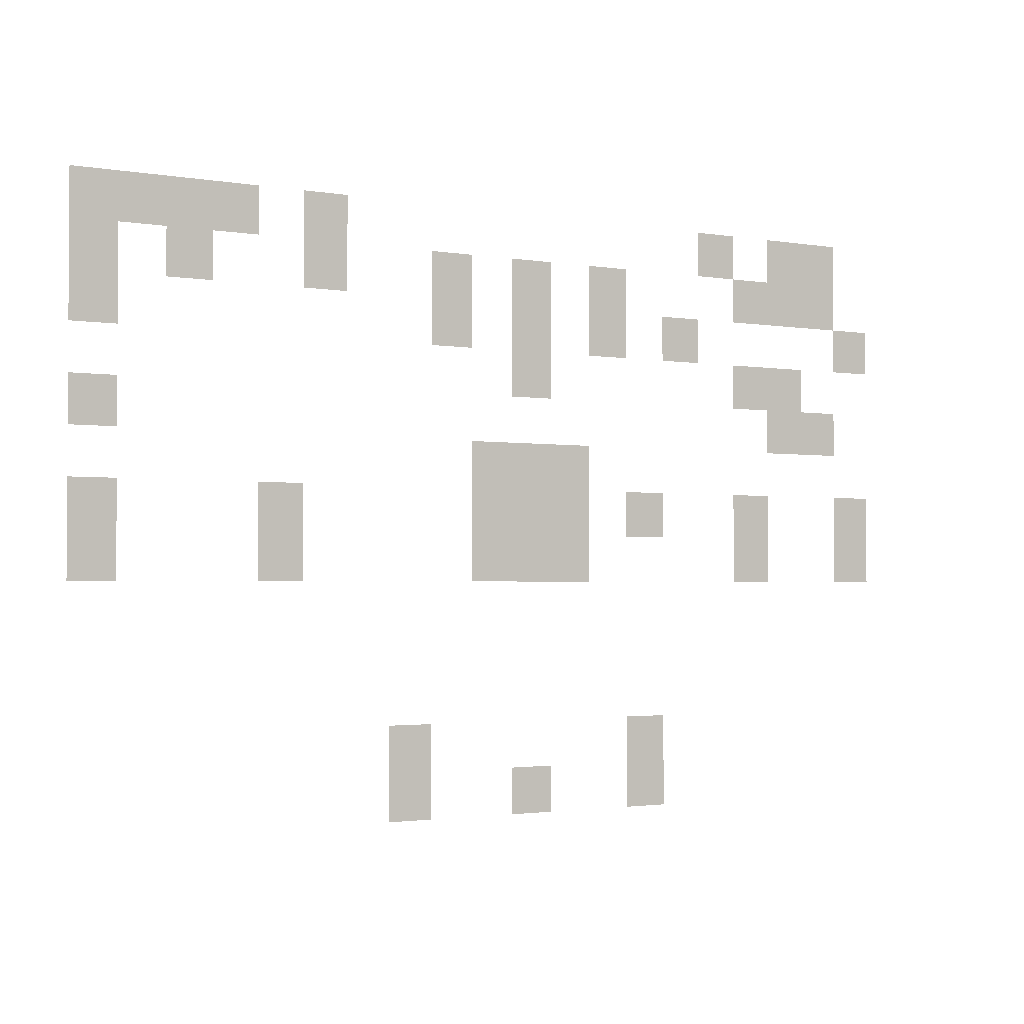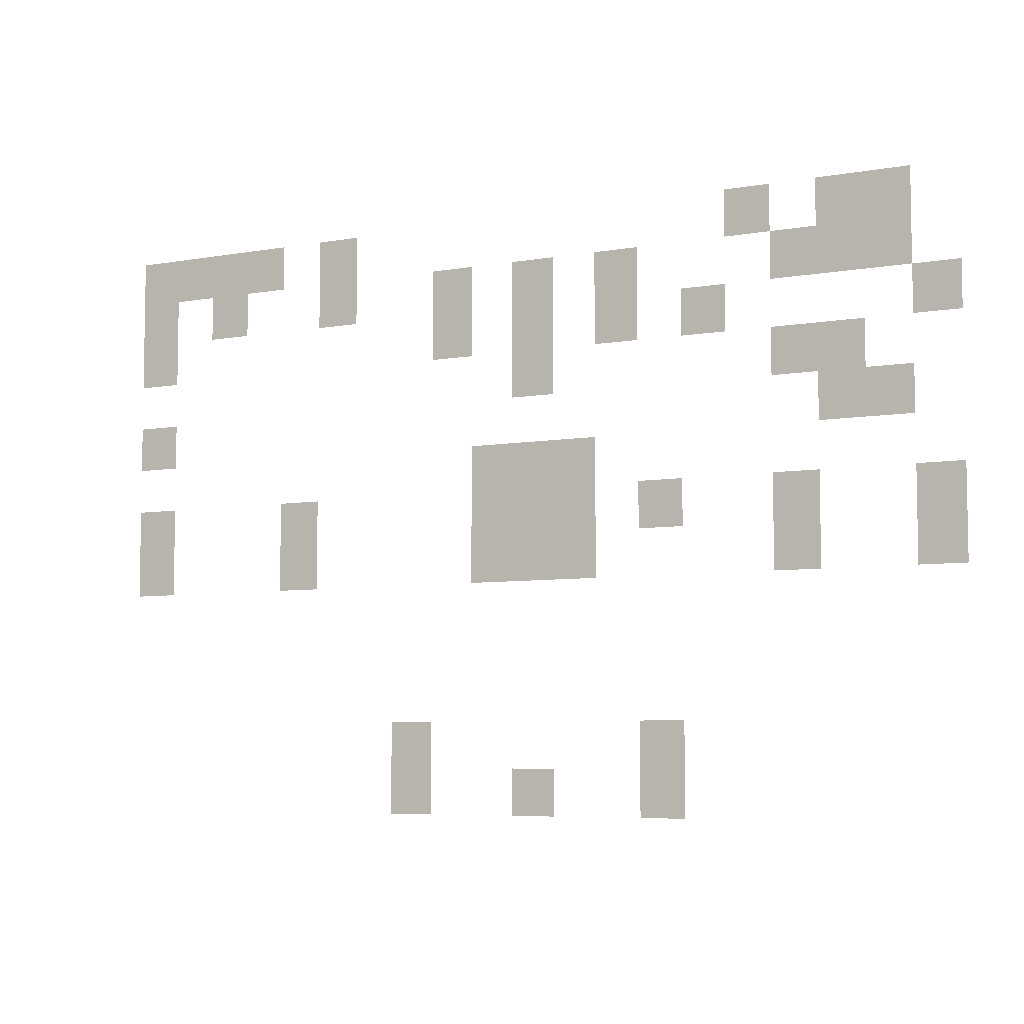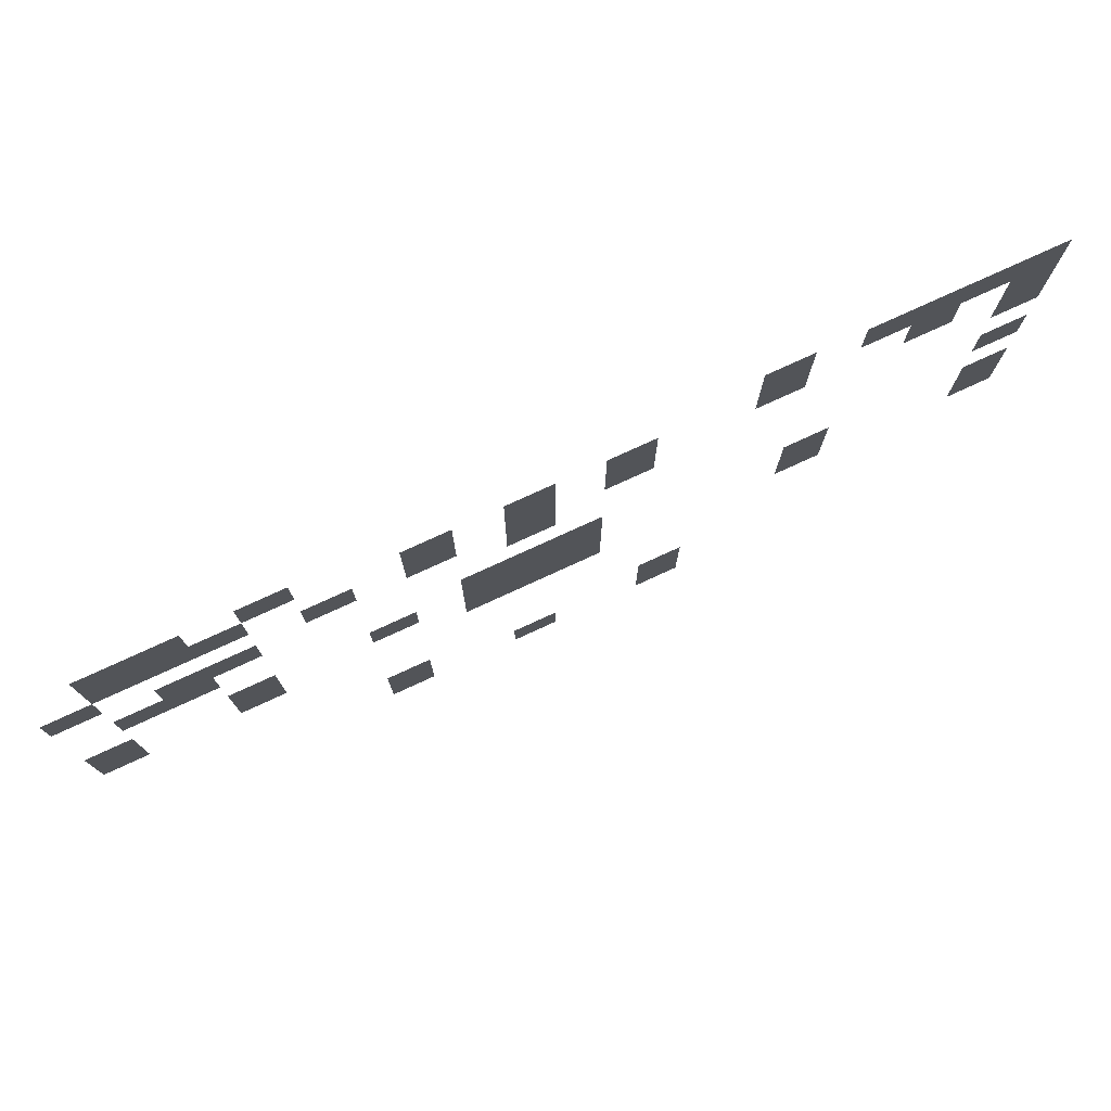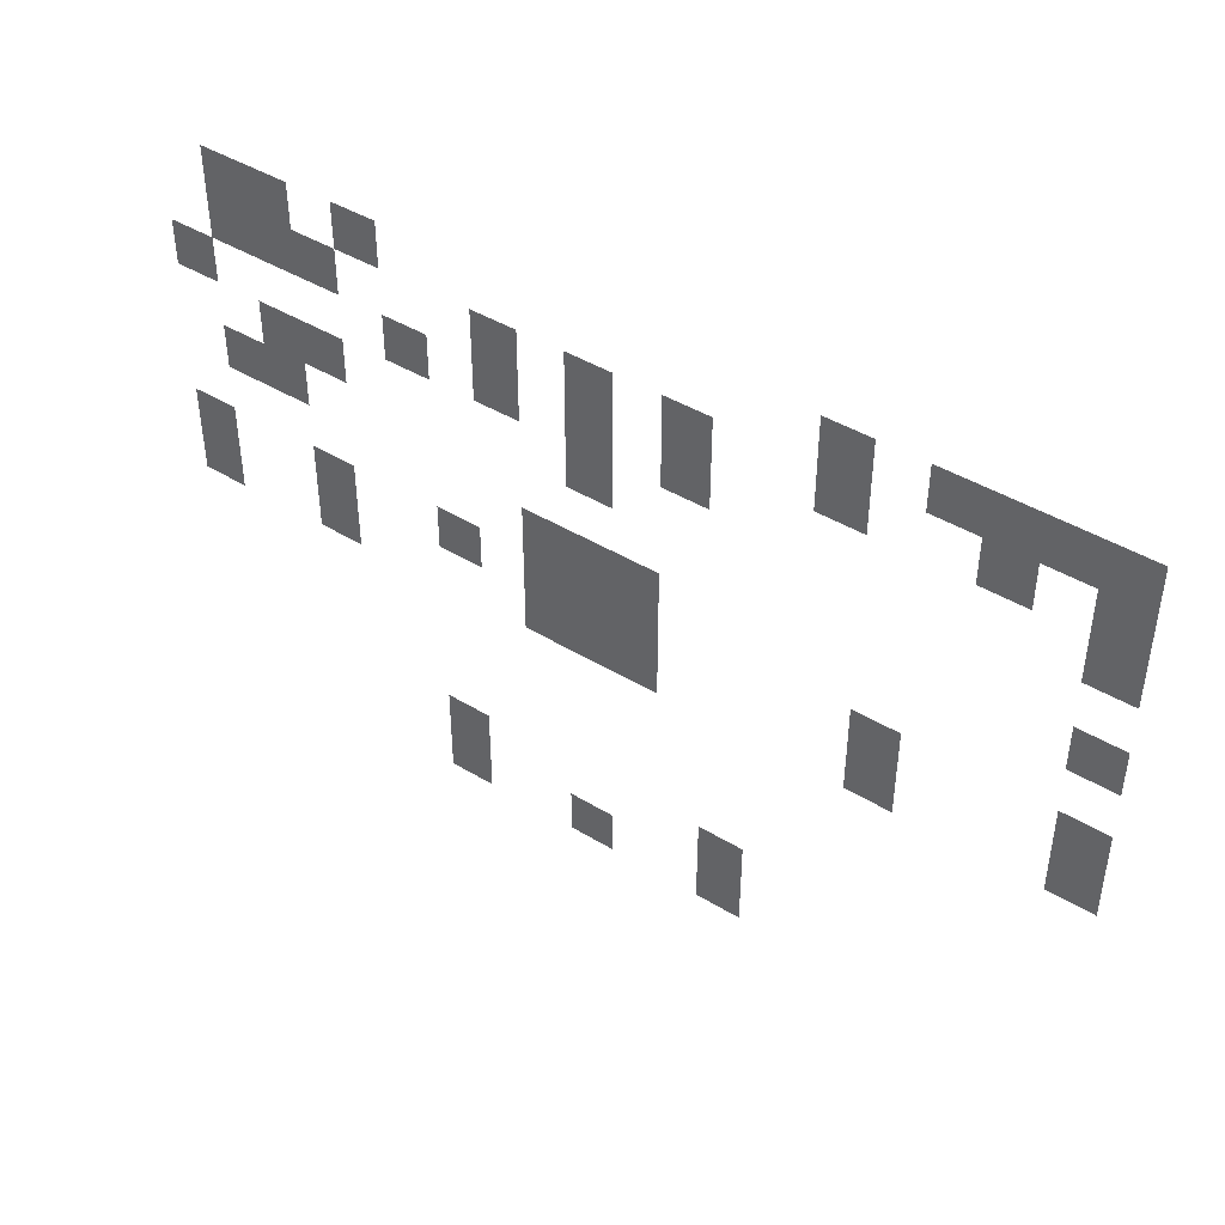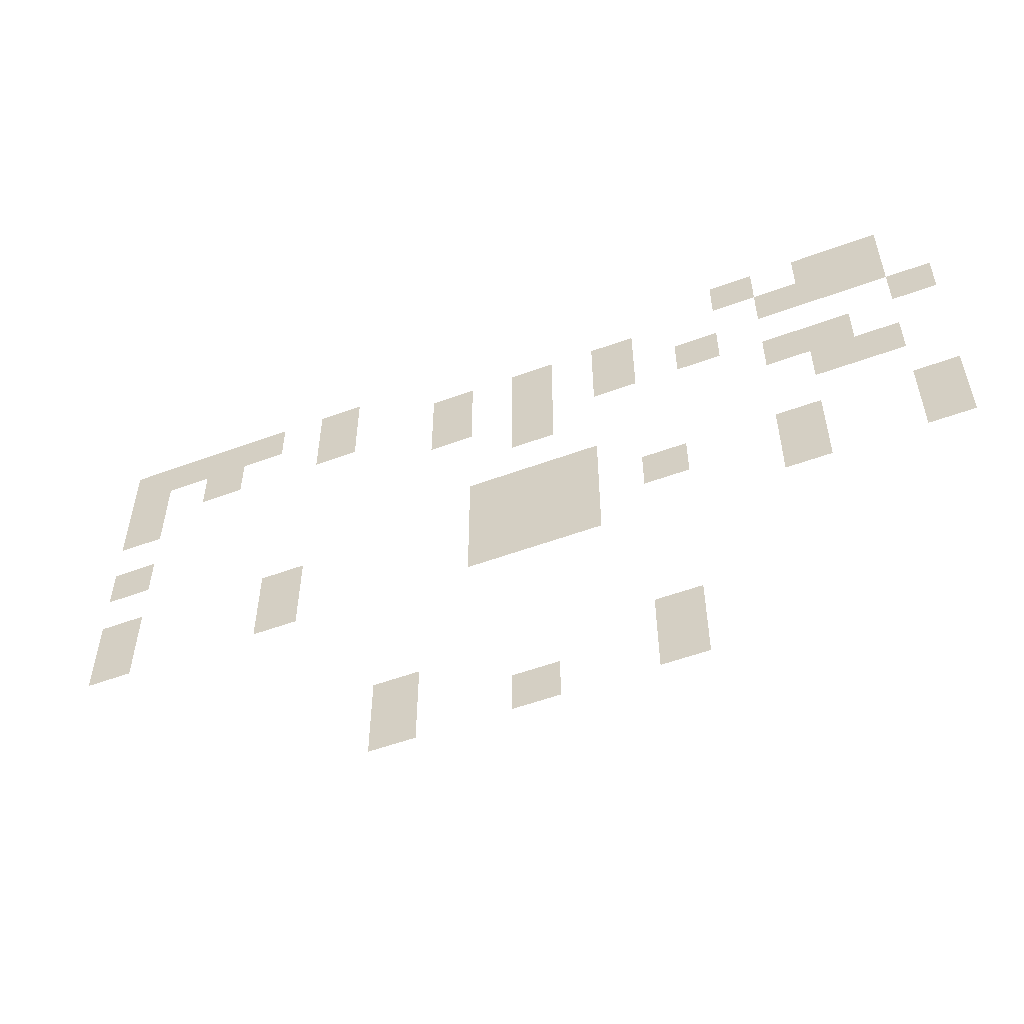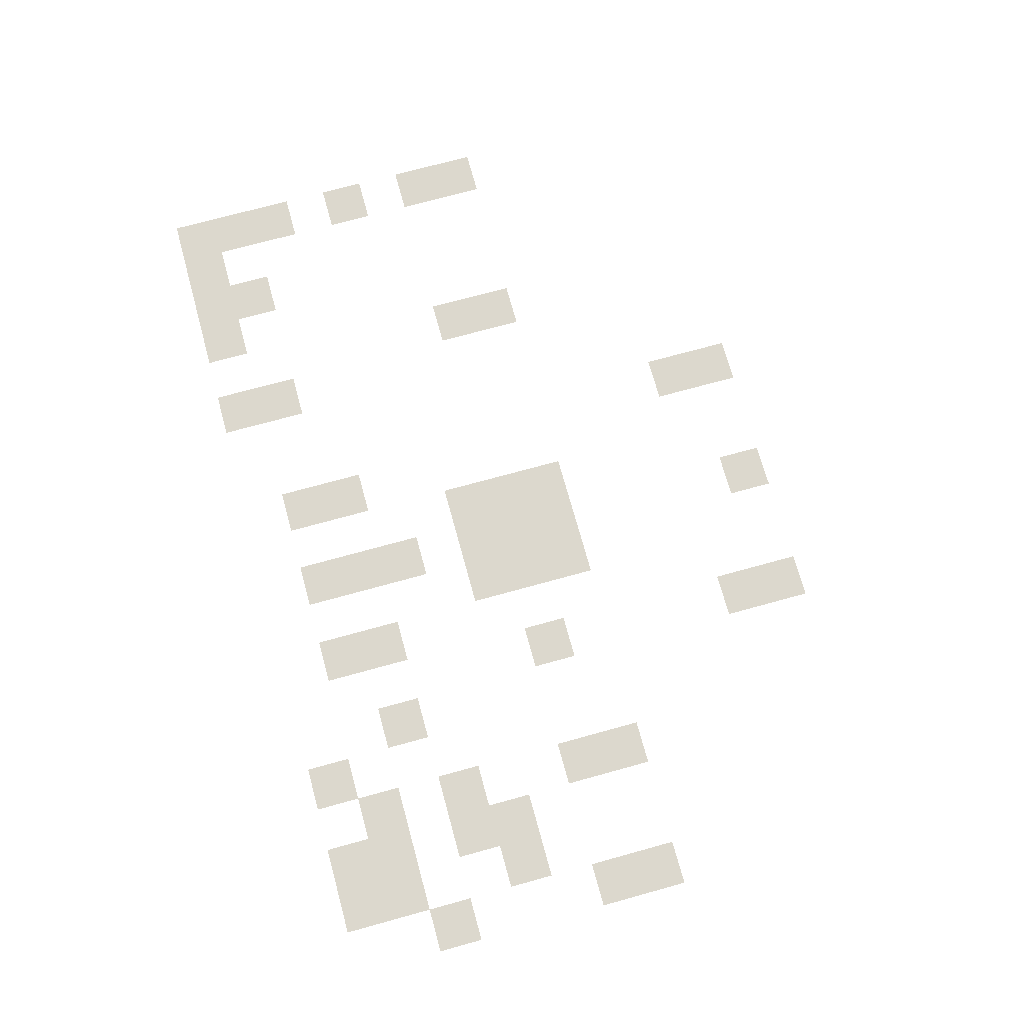
<metadata>
{"format":"obj","ext":"obj","renderer":"f3d","projection":"perspective","resolution":1024,"background":"white","views":[{"elev":-2.0,"azim":148.4,"up":"+Y"},{"elev":-6.3,"azim":-152.0,"up":"+Y"},{"elev":76.7,"azim":-24.7,"up":"+Y"},{"elev":43.8,"azim":35.5,"up":"+Y"},{"elev":-54.6,"azim":-158.7,"up":"+Y"},{"elev":72.5,"azim":-105.4,"up":"+Z"}]}
</metadata>
<code>
v -8 -10 0
v -9 -10 0
v -9 -9 0
v -8 -9 0
v -9 -10 0
v -10 -10 0
v -10 -9 0
v -9 -9 0
v -10 -10 0
v -11 -10 0
v -11 -9 0
v -10 -9 0
v -11 -10 0
v -12 -10 0
v -12 -9 0
v -11 -9 0
v -13 -10 0
v -14 -10 0
v -14 -9 0
v -13 -9 0
v -23 -10 0
v -24 -10 0
v -24 -9 0
v -23 -9 0
v -25 -10 0
v -26 -10 0
v -26 -9 0
v -25 -9 0
v -26 -10 0
v -27 -10 0
v -27 -9 0
v -26 -9 0
v -8 -11 0
v -9 -11 0
v -9 -10 0
v -8 -10 0
v -10 -11 0
v -11 -11 0
v -11 -10 0
v -10 -10 0
v -13 -11 0
v -14 -11 0
v -14 -10 0
v -13 -10 0
v -16 -11 0
v -17 -11 0
v -17 -10 0
v -16 -10 0
v -18 -11 0
v -19 -11 0
v -19 -10 0
v -18 -10 0
v -20 -11 0
v -21 -11 0
v -21 -10 0
v -20 -10 0
v -24 -11 0
v -25 -11 0
v -25 -10 0
v -24 -10 0
v -25 -11 0
v -26 -11 0
v -26 -10 0
v -25 -10 0
v -26 -11 0
v -27 -11 0
v -27 -10 0
v -26 -10 0
v -8 -12 0
v -9 -12 0
v -9 -11 0
v -8 -11 0
v -16 -12 0
v -17 -12 0
v -17 -11 0
v -16 -11 0
v -18 -12 0
v -19 -12 0
v -19 -11 0
v -18 -11 0
v -20 -12 0
v -21 -12 0
v -21 -11 0
v -20 -11 0
v -22 -12 0
v -23 -12 0
v -23 -11 0
v -22 -11 0
v -27 -12 0
v -28 -12 0
v -28 -11 0
v -27 -11 0
v -18 -13 0
v -19 -13 0
v -19 -12 0
v -18 -12 0
v -24 -13 0
v -25 -13 0
v -25 -12 0
v -24 -12 0
v -25 -13 0
v -26 -13 0
v -26 -12 0
v -25 -12 0
v -8 -14 0
v -9 -14 0
v -9 -13 0
v -8 -13 0
v -25 -14 0
v -26 -14 0
v -26 -13 0
v -25 -13 0
v -26 -14 0
v -27 -14 0
v -27 -13 0
v -26 -13 0
v -17 -15 0
v -18 -15 0
v -18 -14 0
v -17 -14 0
v -18 -15 0
v -19 -15 0
v -19 -14 0
v -18 -14 0
v -19 -15 0
v -20 -15 0
v -20 -14 0
v -19 -14 0
v -8 -16 0
v -9 -16 0
v -9 -15 0
v -8 -15 0
v -12 -16 0
v -13 -16 0
v -13 -15 0
v -12 -15 0
v -17 -16 0
v -18 -16 0
v -18 -15 0
v -17 -15 0
v -18 -16 0
v -19 -16 0
v -19 -15 0
v -18 -15 0
v -19 -16 0
v -20 -16 0
v -20 -15 0
v -19 -15 0
v -21 -16 0
v -22 -16 0
v -22 -15 0
v -21 -15 0
v -24 -16 0
v -25 -16 0
v -25 -15 0
v -24 -15 0
v -27 -16 0
v -28 -16 0
v -28 -15 0
v -27 -15 0
v -8 -17 0
v -9 -17 0
v -9 -16 0
v -8 -16 0
v -12 -17 0
v -13 -17 0
v -13 -16 0
v -12 -16 0
v -17 -17 0
v -18 -17 0
v -18 -16 0
v -17 -16 0
v -18 -17 0
v -19 -17 0
v -19 -16 0
v -18 -16 0
v -19 -17 0
v -20 -17 0
v -20 -16 0
v -19 -16 0
v -24 -17 0
v -25 -17 0
v -25 -16 0
v -24 -16 0
v -27 -17 0
v -28 -17 0
v -28 -16 0
v -27 -16 0
v -15 -21 0
v -16 -21 0
v -16 -20 0
v -15 -20 0
v -21 -21 0
v -22 -21 0
v -22 -20 0
v -21 -20 0
v -15 -22 0
v -16 -22 0
v -16 -21 0
v -15 -21 0
v -18 -22 0
v -19 -22 0
v -19 -21 0
v -18 -21 0
v -21 -22 0
v -22 -22 0
v -22 -21 0
v -21 -21 0
g House1_mesh_0003
f 1 2 3 4
f 5 6 7 8
f 9 10 11 12
f 13 14 15 16
f 17 18 19 20
f 21 22 23 24
f 25 26 27 28
f 29 30 31 32
f 33 34 35 36
f 37 38 39 40
f 41 42 43 44
f 45 46 47 48
f 49 50 51 52
f 53 54 55 56
f 57 58 59 60
f 61 62 63 64
f 65 66 67 68
f 69 70 71 72
f 73 74 75 76
f 77 78 79 80
f 81 82 83 84
f 85 86 87 88
f 89 90 91 92
f 93 94 95 96
f 97 98 99 100
f 101 102 103 104
f 105 106 107 108
f 109 110 111 112
f 113 114 115 116
f 117 118 119 120
f 121 122 123 124
f 125 126 127 128
f 129 130 131 132
f 133 134 135 136
f 137 138 139 140
f 141 142 143 144
f 145 146 147 148
f 149 150 151 152
f 153 154 155 156
f 157 158 159 160
f 161 162 163 164
f 165 166 167 168
f 169 170 171 172
f 173 174 175 176
f 177 178 179 180
f 181 182 183 184
f 185 186 187 188
f 189 190 191 192
f 193 194 195 196
f 197 198 199 200
f 201 202 203 204
f 205 206 207 208

</code>
